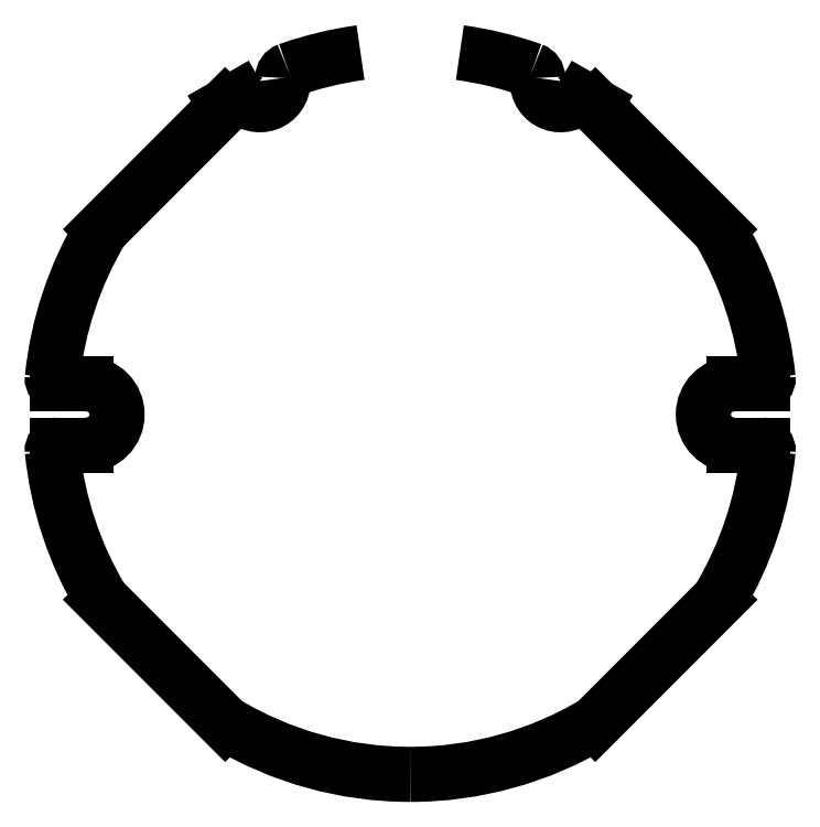
<metadata>
{"format":"dxf","ext":"dxf","renderer":"ezdxf+matplotlib","layout":"modelspace","background":"white","min_lineweight":24,"dpi":150}
</metadata>
<code>
0
SECTION
2
ENTITIES
0
ARC
8
Sketch001
10
-5.708e-15
20
2.13e-14
30
0
40
34
50
70.46
51
82.18
0
ARC
8
Sketch001
10
11.11
20
31.32
30
0
40
0.7628
50
0
51
70.46
0
ARC
8
Sketch001
10
14
20
30.98
30
0
40
2.15
50
170.9
51
-48.57
0
ARC
8
Sketch001
10
15.75
20
29
30
0
40
0.5
50
61.49
51
131.4
0
LINE
8
Sketch001
10
17.24
20
28.73
30
0
11
15.99
21
29.44
31
0
0
LINE
8
Sketch001
10
17.24
20
28.73
30
0
11
28.73
21
17.24
31
0
0
ARC
8
Sketch001
10
-7.432e-14
20
-4.095e-14
30
0
40
33.5
50
5.826
51
30.97
0
ARC
8
Sketch001
10
32.83
20
3.35
30
0
40
0.5
50
-90
51
5.826
0
LINE
8
Sketch001
10
30.15
20
2.85
30
0
11
32.83
21
2.85
31
0
0
ARC
8
Sketch001
10
30.15
20
-5.36e-33
30
0
40
2.85
50
90
51
-90
0
LINE
8
Sketch001
10
30.15
20
-2.85
30
0
11
32.83
21
-2.85
31
0
0
ARC
8
Sketch001
10
32.83
20
-3.35
30
0
40
0.5
50
-5.826
51
90
0
ARC
8
Sketch001
10
3.336e-15
20
1.085e-15
30
0
40
33.5
50
-30.97
51
-5.826
0
LINE
8
Sketch001
10
28.73
20
-17.24
30
0
11
17.24
21
-28.73
31
0
0
ARC
8
Sketch001
10
-3.449e-15
20
3.427e-15
30
0
40
33.5
50
-90
51
-59.03
0
ARC
8
Sketch001
10
3.449e-15
20
3.427e-15
30
0
40
33.5
50
-121
51
-90
0
LINE
8
Sketch001
10
-28.73
20
-17.24
30
0
11
-17.24
21
-28.73
31
0
0
ARC
8
Sketch001
10
-3.336e-15
20
1.085e-15
30
0
40
33.5
50
-174.2
51
-149
0
ARC
8
Sketch001
10
-32.83
20
-3.35
30
0
40
0.5
50
90
51
-174.2
0
LINE
8
Sketch001
10
-30.15
20
-2.85
30
0
11
-32.83
21
-2.85
31
0
0
ARC
8
Sketch001
10
-30.15
20
-5.36e-33
30
0
40
2.85
50
-90
51
90
0
LINE
8
Sketch001
10
-30.15
20
2.85
30
0
11
-32.83
21
2.85
31
0
0
ARC
8
Sketch001
10
-32.83
20
3.35
30
0
40
0.5
50
174.2
51
-90
0
ARC
8
Sketch001
10
7.432e-14
20
-4.095e-14
30
0
40
33.5
50
149
51
174.2
0
LINE
8
Sketch001
10
-17.24
20
28.73
30
0
11
-28.73
21
17.24
31
0
0
LINE
8
Sketch001
10
-17.24
20
28.73
30
0
11
-15.99
21
29.44
31
0
0
ARC
8
Sketch001
10
-15.75
20
29
30
0
40
0.5
50
48.57
51
118.5
0
ARC
8
Sketch001
10
-14
20
30.98
30
0
40
2.15
50
-131.4
51
9.099
0
ARC
8
Sketch001
10
-11.11
20
31.32
30
0
40
0.7628
50
109.5
51
180
0
ARC
8
Sketch001
10
5.708e-15
20
2.13e-14
30
0
40
34
50
97.82
51
109.5
0
ENDSEC
0
EOF

</code>
